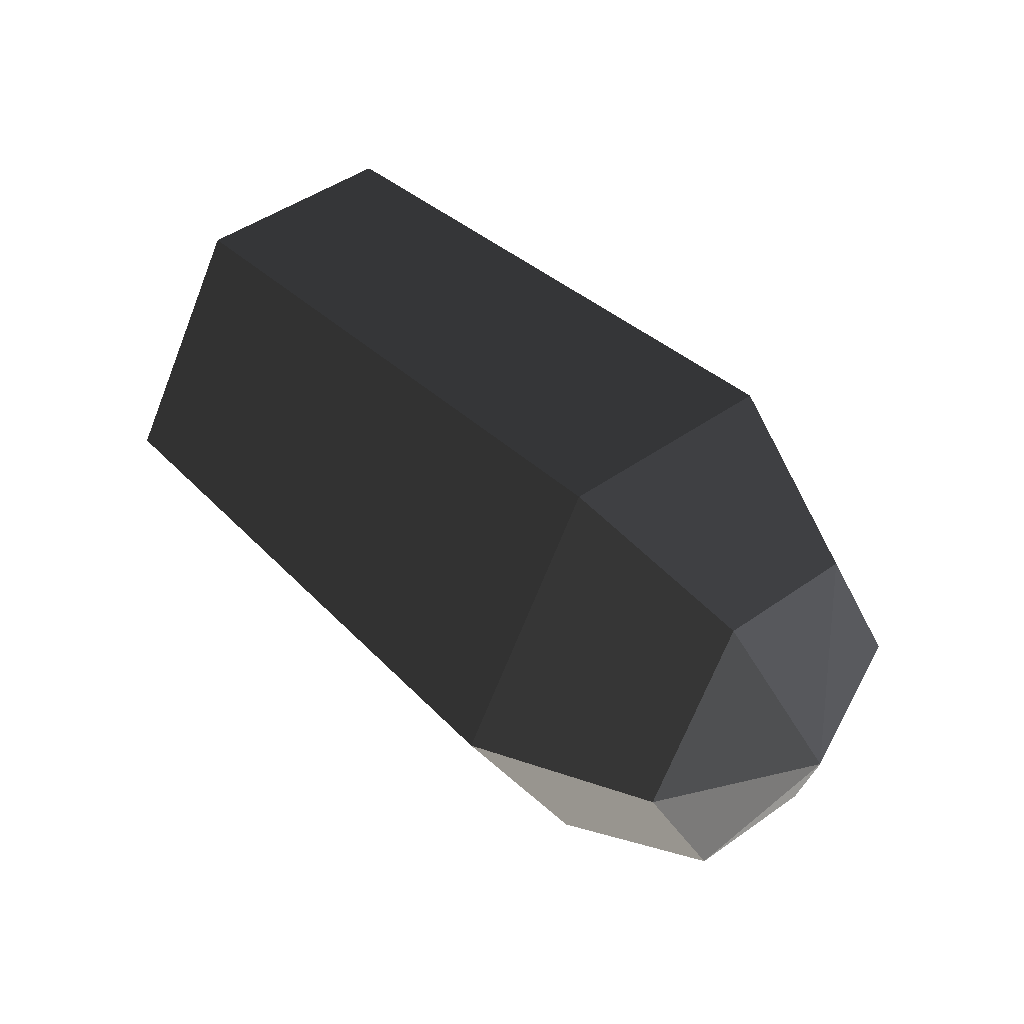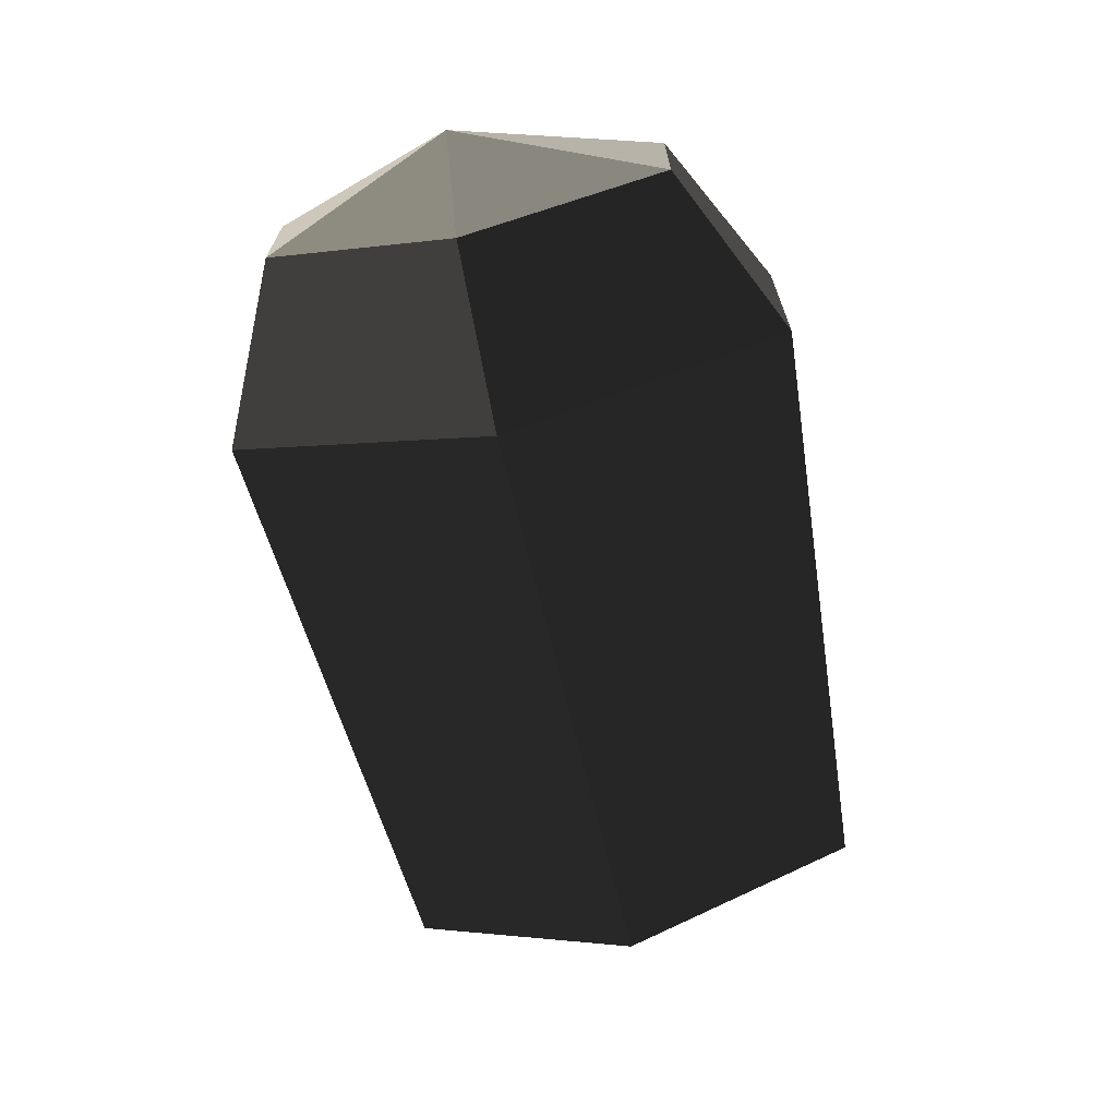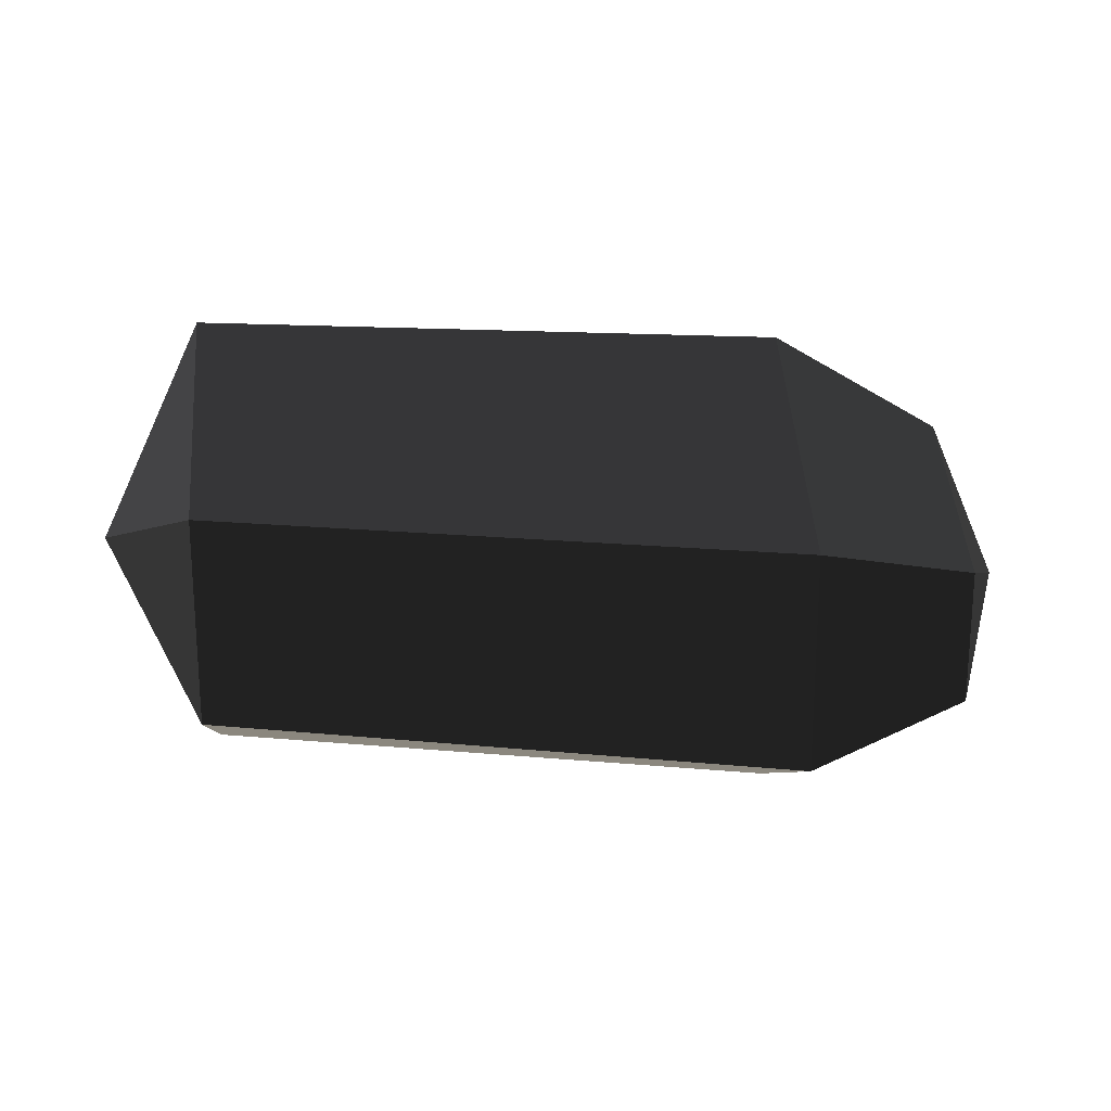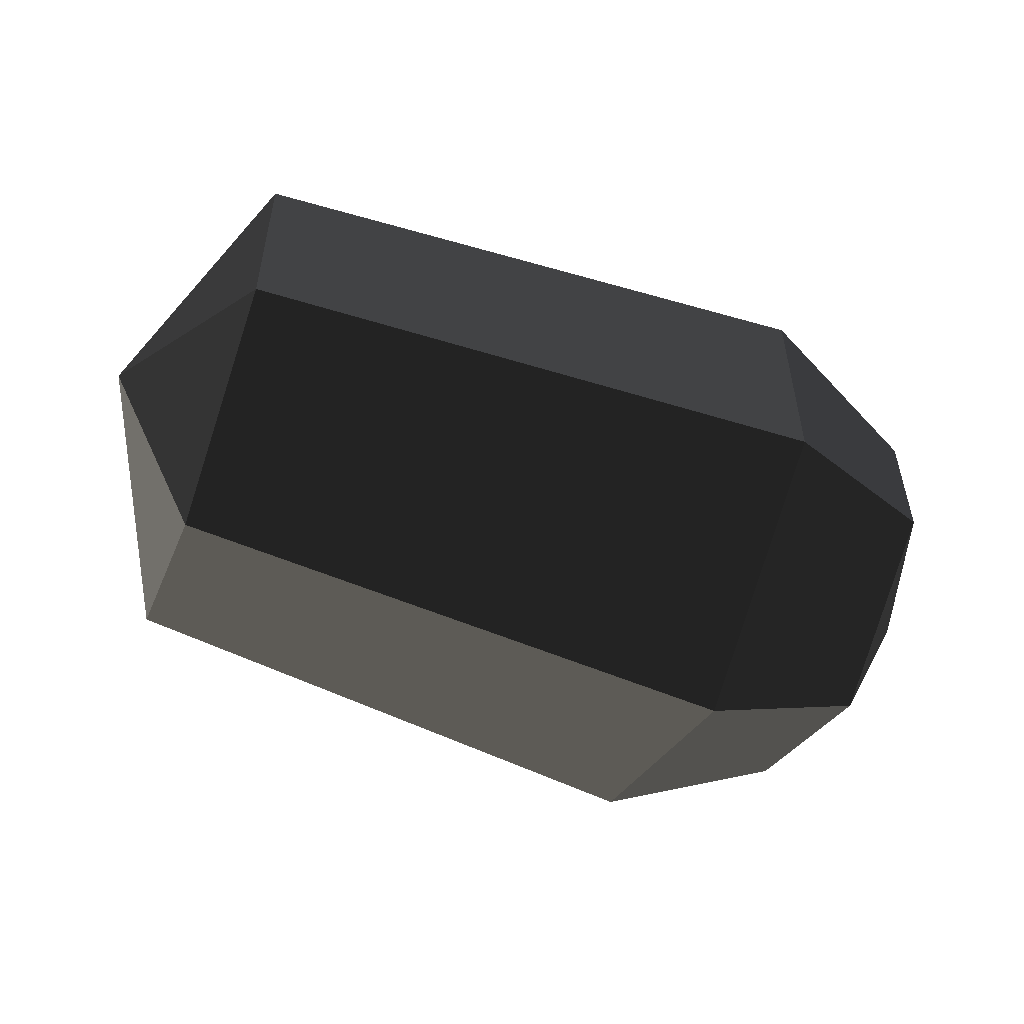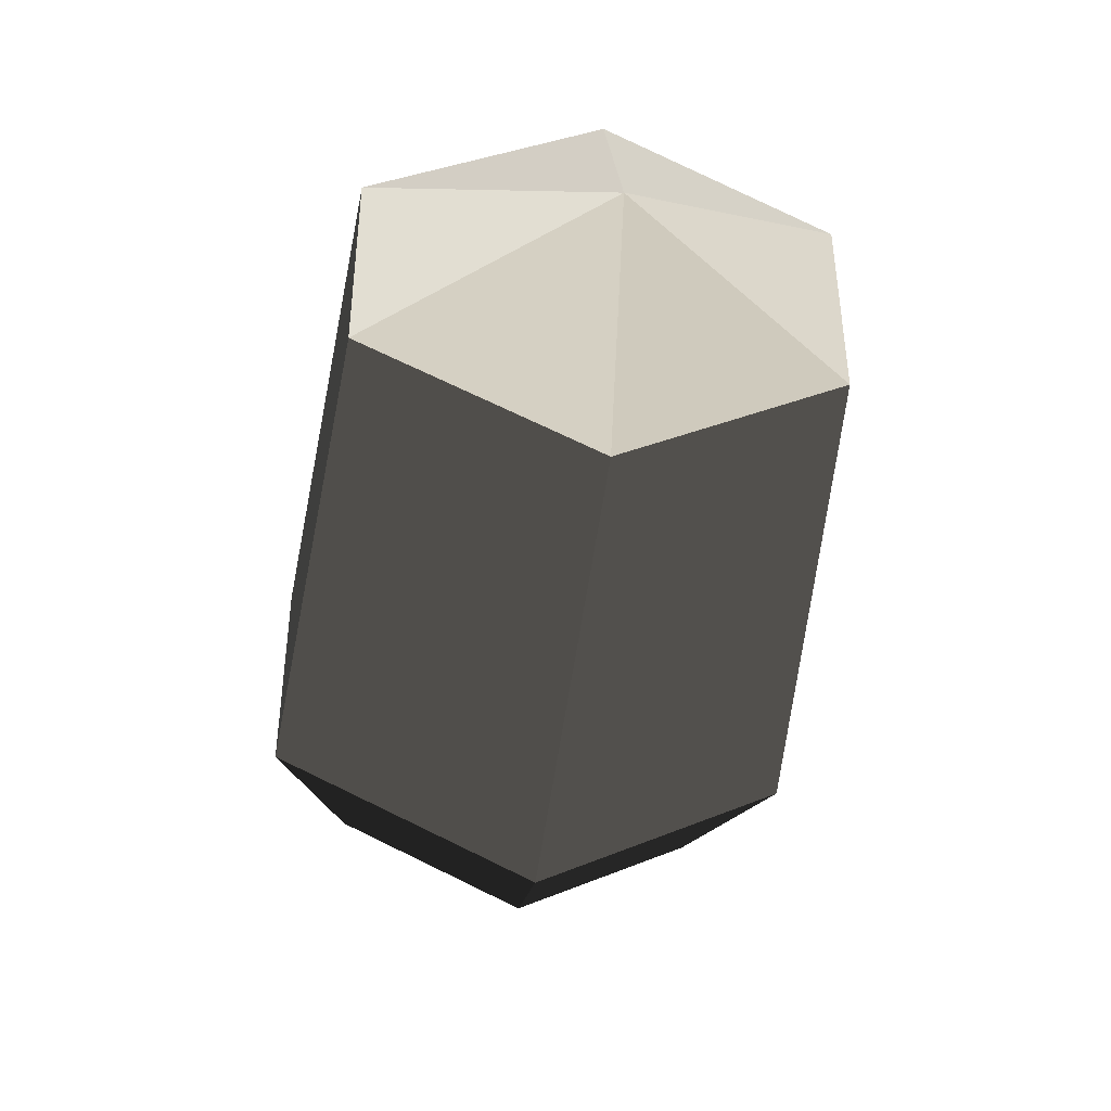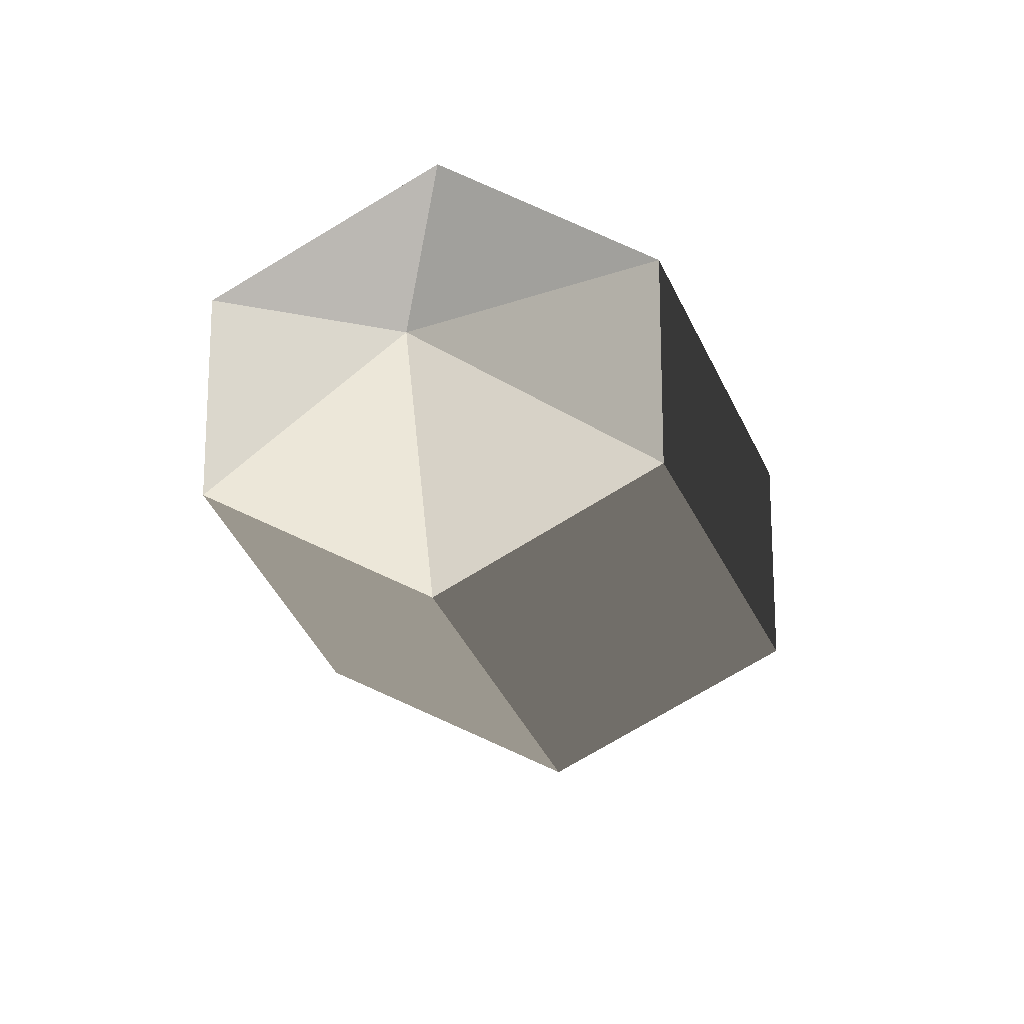
<metadata>
{"format":"obj","ext":"obj","renderer":"f3d","projection":"perspective","resolution":1024,"background":"white","views":[{"elev":46.9,"azim":51.3,"up":"+Y"},{"elev":-69.1,"azim":102.2,"up":"+Z"},{"elev":21.1,"azim":-5.0,"up":"+Z"},{"elev":-53.8,"azim":-20.1,"up":"+Z"},{"elev":-40.8,"azim":-97.5,"up":"+Z"},{"elev":-17.1,"azim":-77.6,"up":"+Z"}]}
</metadata>
<code>
v -0.4471 0.1517 0.0366
v -0.4471 0.1517 -0.0932
v -0.5139 0.0048 -0.0246
v -0.5139 0.0048 -0.0246
v -0.4475 0.0046 -0.1668
v -0.4475 0.0046 -0.1668
v -0.4478 -0.1348 -0.0932
v -0.4478 -0.1348 -0.0932
v -0.4478 -0.1348 0.0366
v -0.4478 -0.1348 0.0366
v -0.4475 0.0046 0.116
v -0.4475 0.0046 0.116
v -0.4471 0.1517 0.0366
v -0.4471 0.1517 0.0366
v -0.0836 0.1771 0.0147
v -0.0842 0.0005 0.0989
v -0.4471 0.1517 -0.0932
v -0.0836 0.1771 -0.1246
v -0.4475 0.0046 -0.1668
v -0.0841 0.0005 -0.2095
v -0.4478 -0.1348 -0.0932
v -0.0851 -0.1659 -0.1246
v -0.4478 -0.1348 0.0366
v -0.0852 -0.1659 0.0147
v -0.4475 0.0046 0.116
v -0.0842 0.0005 0.0989
v 0.0211 -0.0003 0.0367
v 0.0206 -0.1193 -0.0184
v 0.0656 -0.0006 -0.0661
v 0.0656 -0.0006 -0.0661
v 0.0206 -0.1193 -0.1039
v 0.0206 -0.1193 -0.1039
v 0.0211 -0.0003 -0.1646
v 0.0211 -0.0003 -0.1646
v 0.0214 0.126 -0.1039
v 0.0214 0.126 -0.1039
v 0.0214 0.126 -0.0184
v 0.0214 0.126 -0.0184
v 0.0211 -0.0003 0.0367
v 0.0211 -0.0003 0.0367
v -0.0842 0.0005 0.0989
v -0.0836 0.1771 0.0147
v -0.0836 0.1771 -0.1246
v 0.0214 0.126 -0.1039
v -0.0841 0.0005 -0.2095
v 0.0211 -0.0003 -0.1646
v -0.0851 -0.1659 -0.1246
v 0.0206 -0.1193 -0.1039
v -0.0852 -0.1659 0.0147
v 0.0206 -0.1193 -0.0184
g Group_001
f 1 2 3
f 3 2 5
f 3 5 7
f 3 7 9
f 3 9 11
f 3 11 13
f 13 11 16 15
f 13 15 18 17
f 17 18 20 19
f 19 20 22 21
f 21 22 24 23
f 23 24 26 25
f 26 24 28 27
f 27 28 29
f 29 28 31
f 29 31 33
f 29 33 35
f 29 35 37
f 29 37 39
f 39 37 42 41
f 42 37 44 43
f 43 44 46 45
f 45 46 48 47
f 47 48 50 49

</code>
